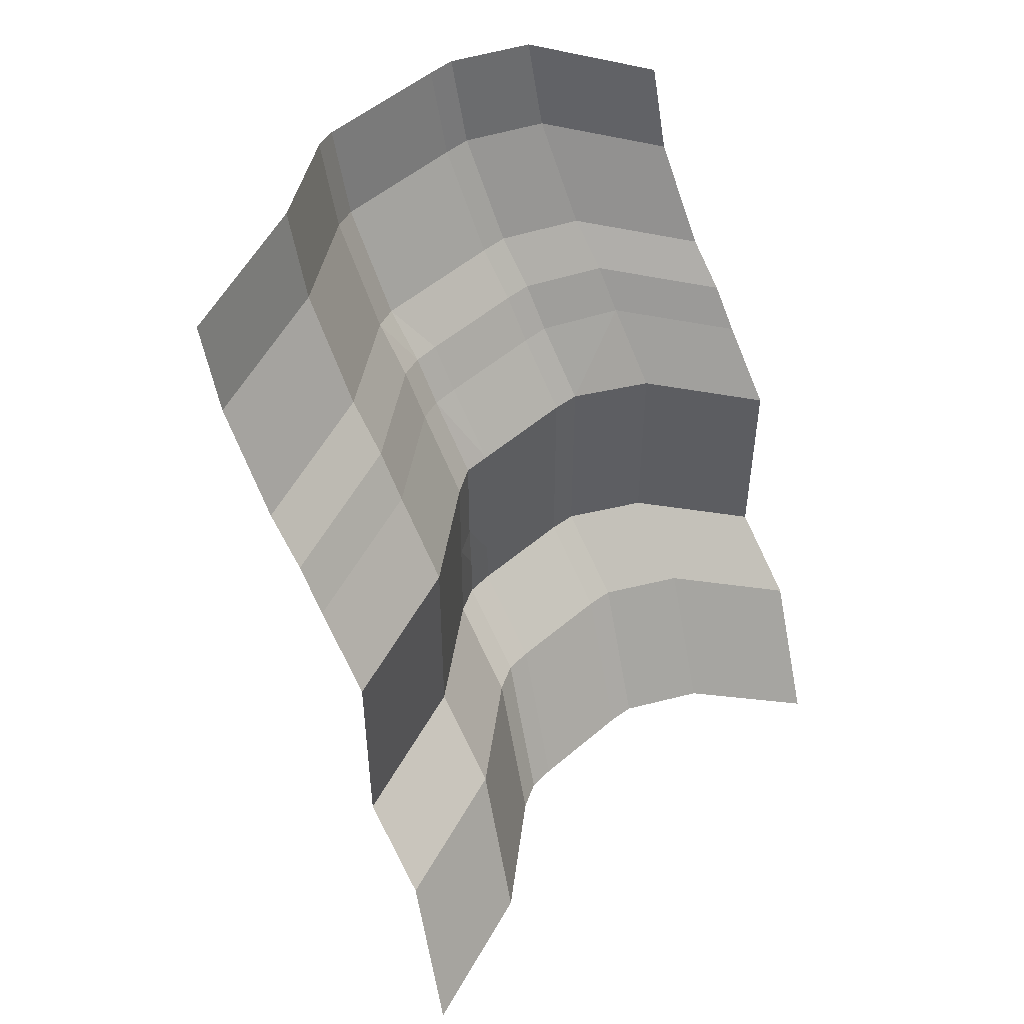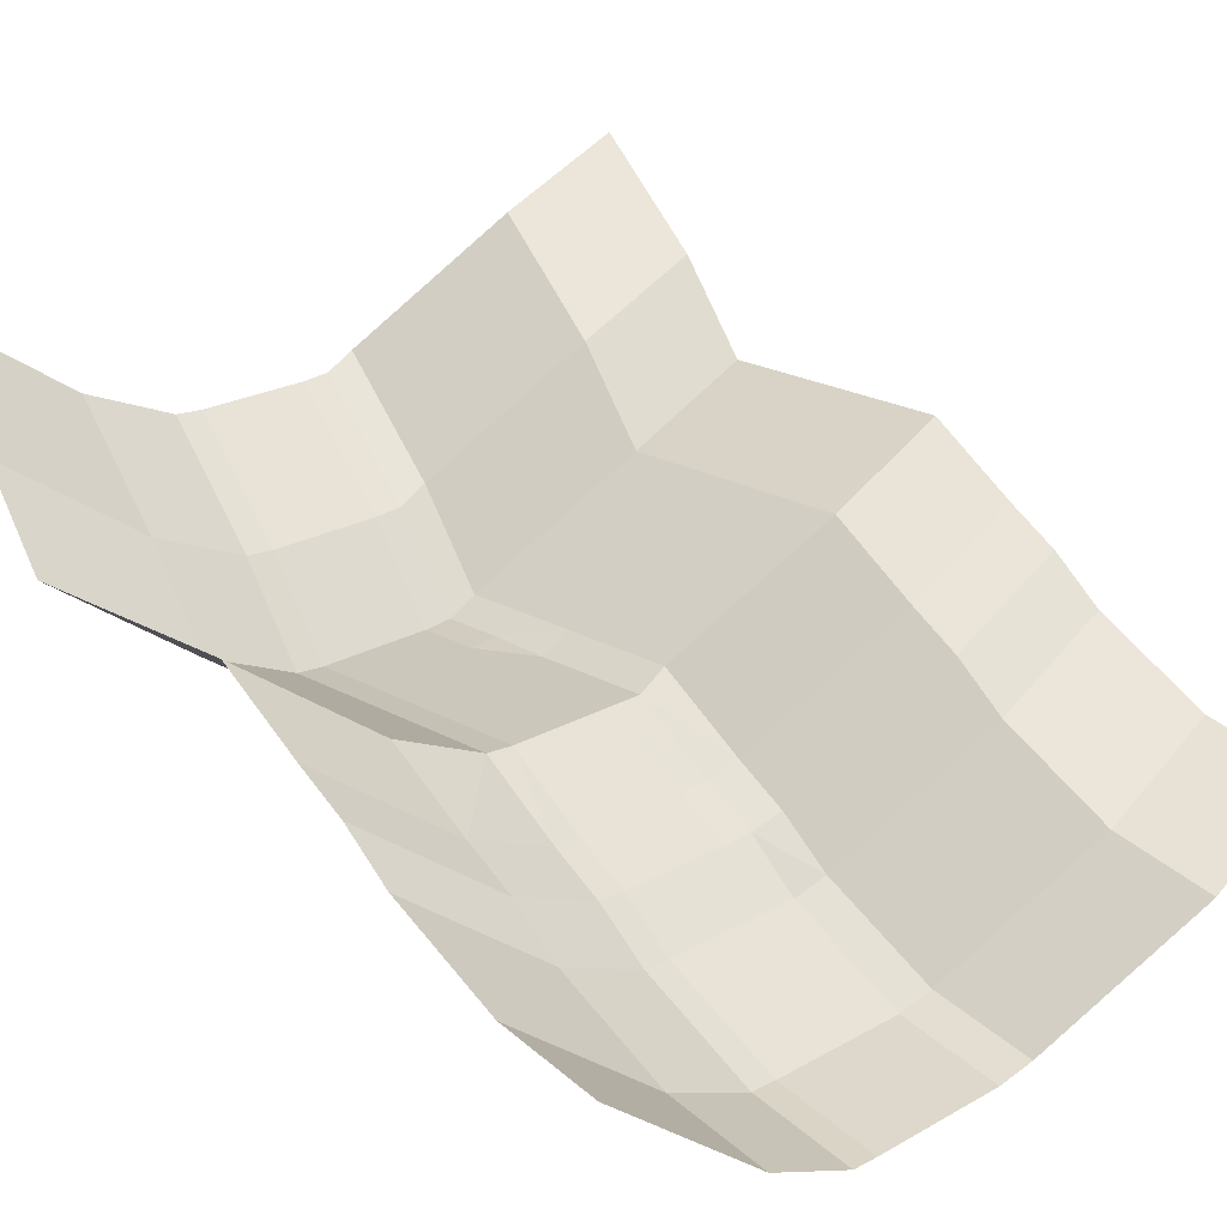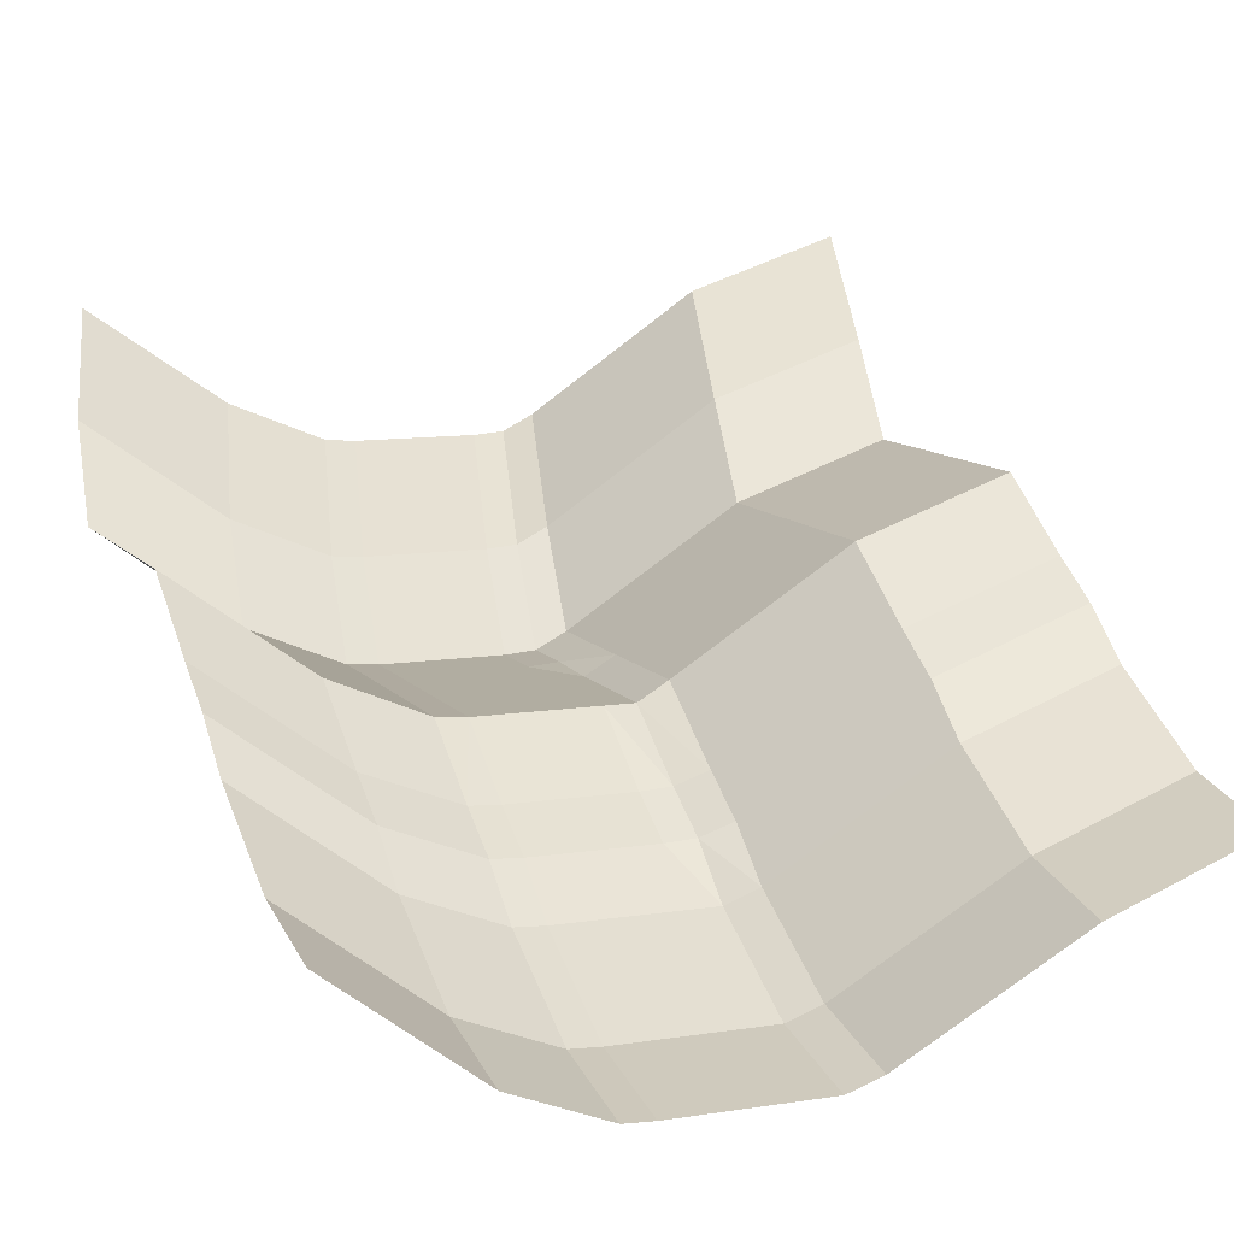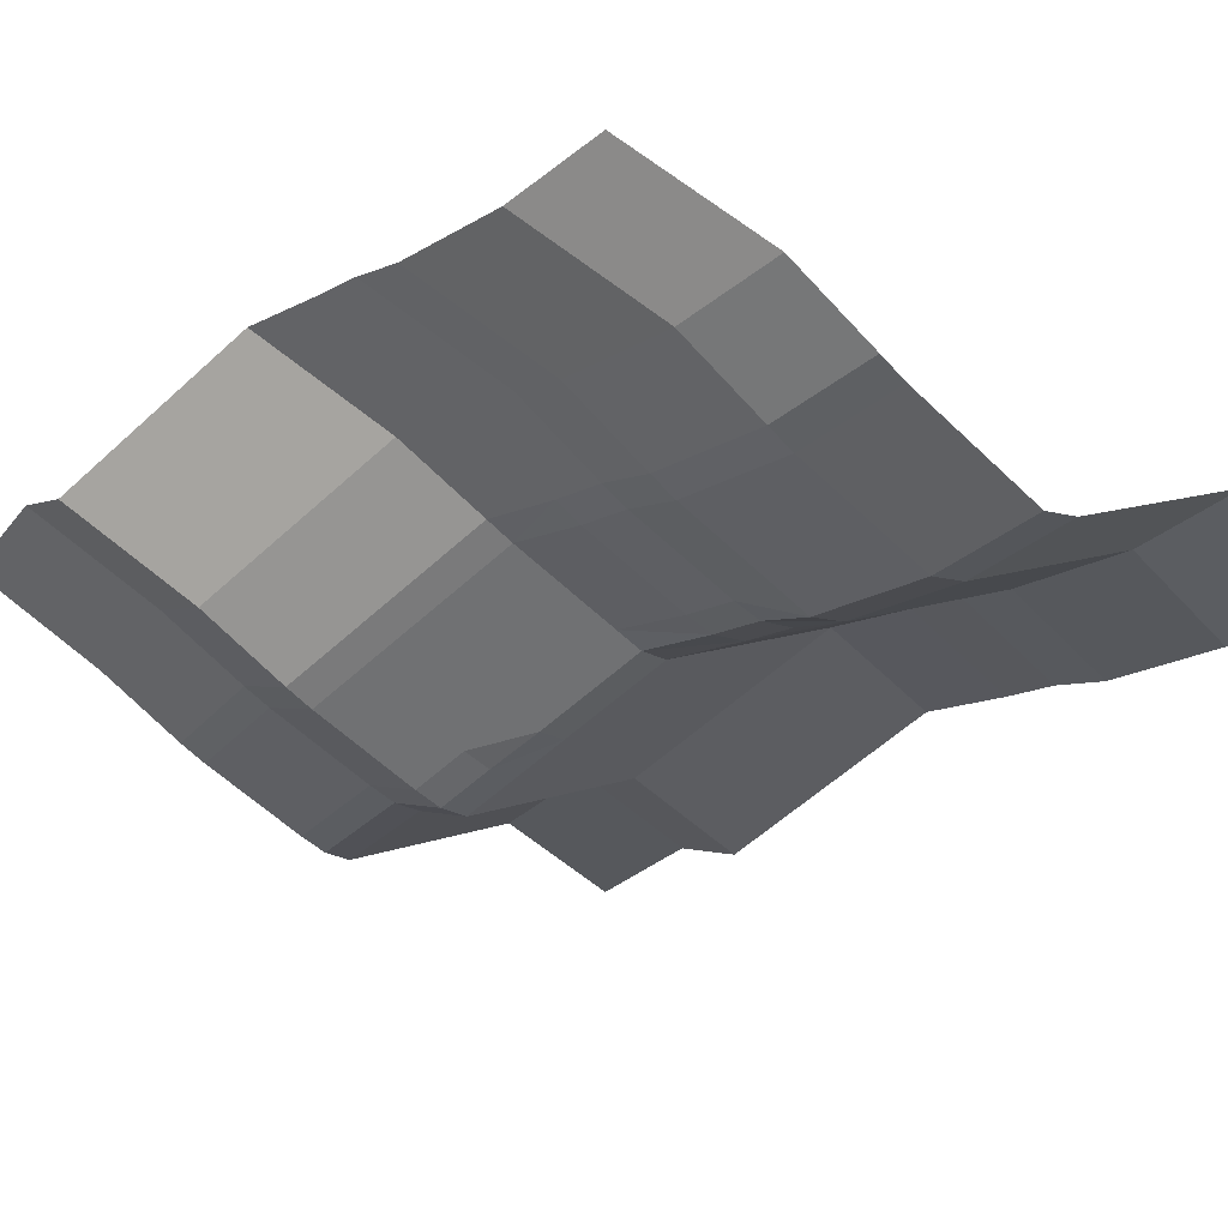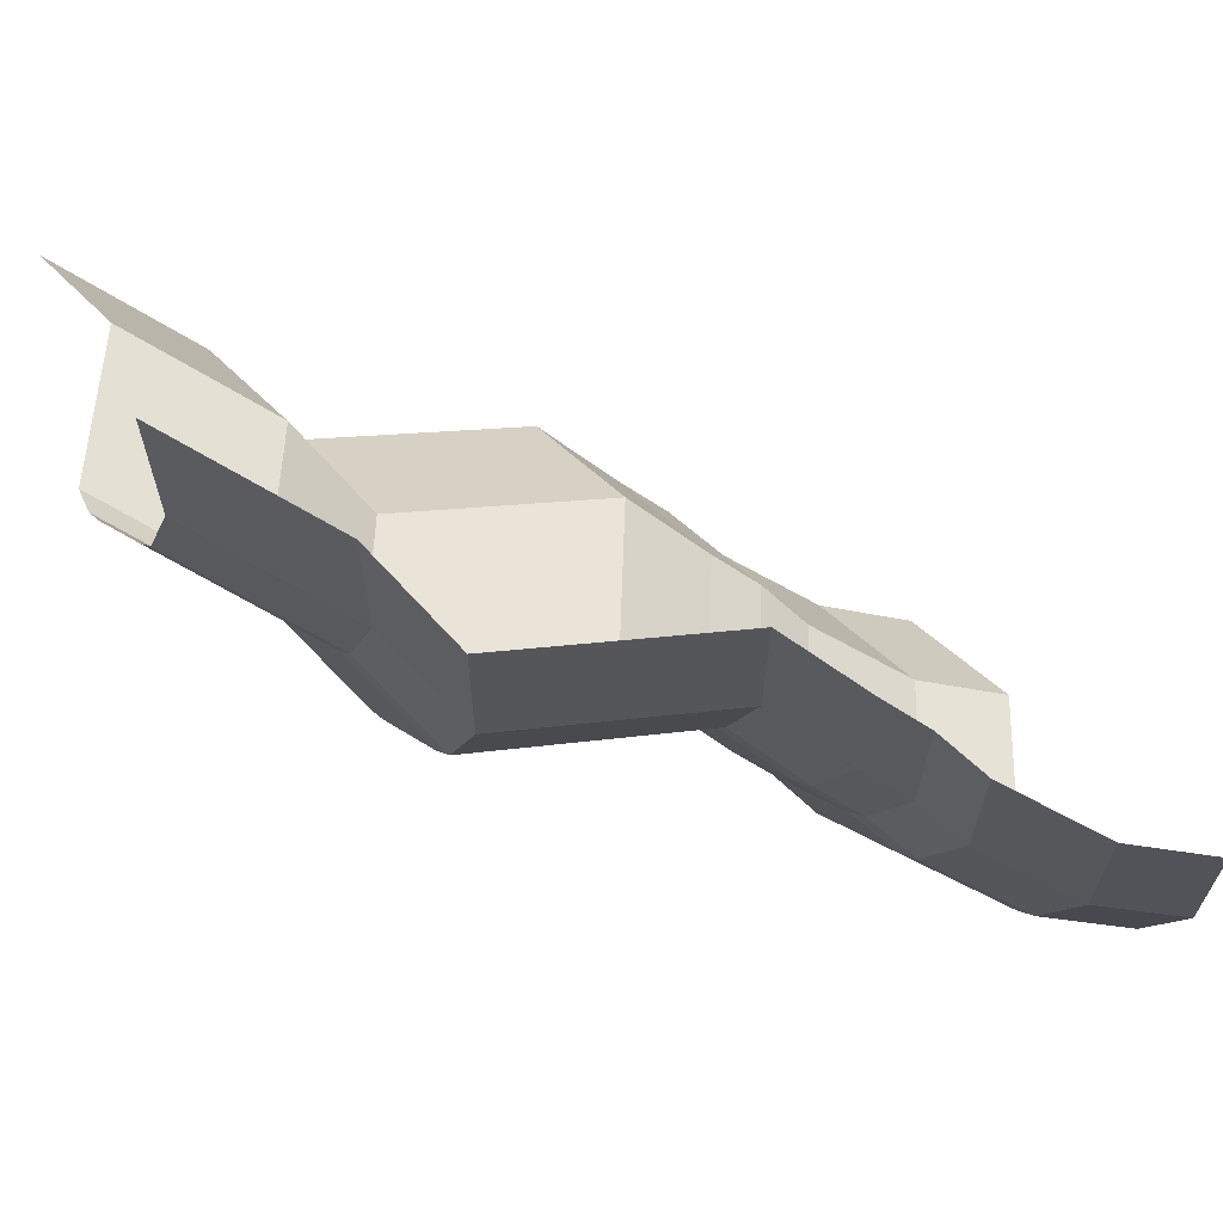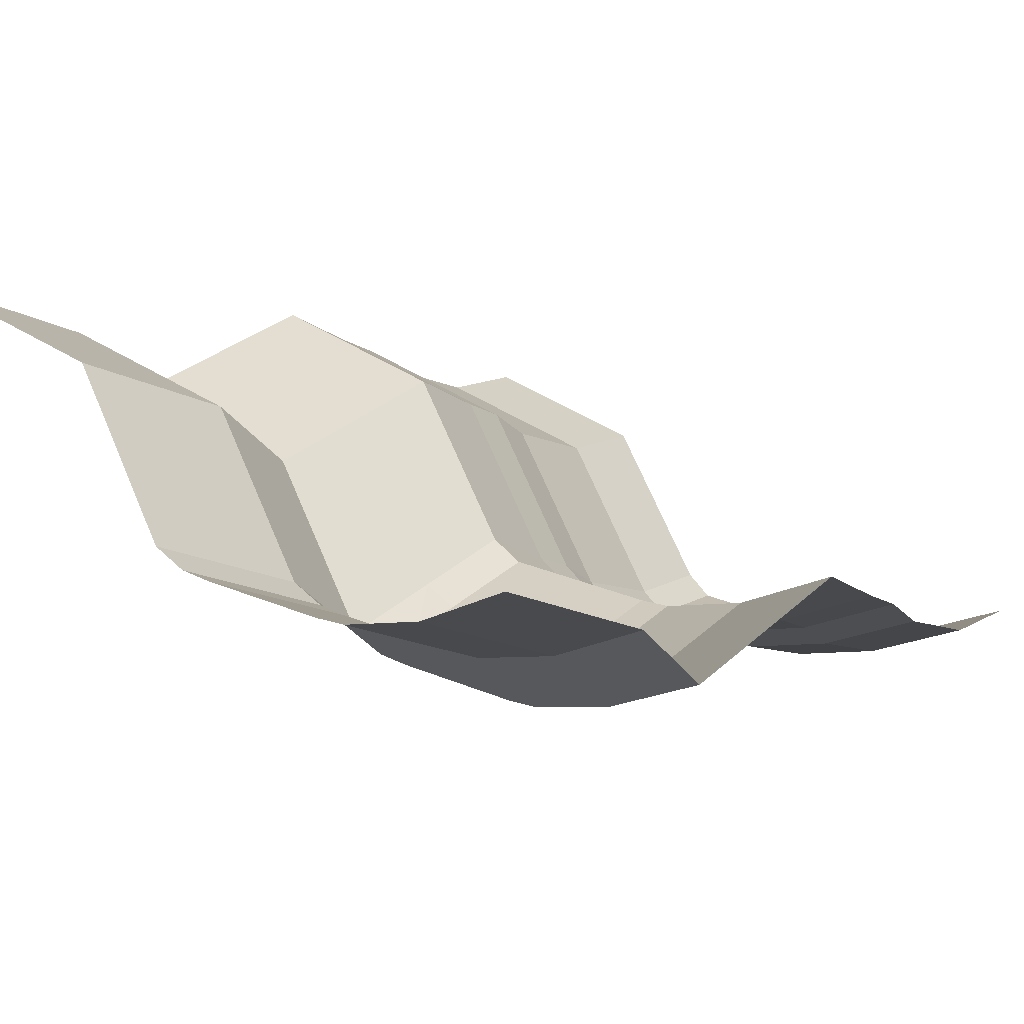
<metadata>
{"format":"obj","ext":"obj","renderer":"f3d","projection":"perspective","resolution":1024,"background":"white","views":[{"elev":51.0,"azim":136.8,"up":"+Z"},{"elev":21.7,"azim":-45.2,"up":"+Y"},{"elev":10.4,"azim":-22.2,"up":"+Y"},{"elev":-55.1,"azim":-45.7,"up":"+Y"},{"elev":10.8,"azim":-114.1,"up":"+Y"},{"elev":26.4,"azim":-145.9,"up":"+Y"}]}
</metadata>
<code>
o Plane.001_Plane.003
v -12.65 -4.103 18.47
v -12.65 -3.096 14.08
v -12.65 1.312 7.105
v -12.65 -0.452 9.227
v -7.521 -7.818 20.73
v -12.65 2.634 4.983
v -12.65 5.109 1.312
v 10.8 -0.0705 14.9
v 10.8 5.483 4.512
v 10.8 -2.715 19.75
v 5 -8.732 21.28
v 10.8 5.483 2.012
v 10.8 1.694 12.78
v 10.8 3.016 10.66
v -3.75 -9.266 20.95
v -12.65 5.109 -1.188
v -2.5 -9.354 20.89
v 3e-06 -9.354 20.89
v -7.521 -6.811 16.34
v 10.8 5.483 7.012
v -7.521 -2.403 9.365
v 2.5 -9.354 20.89
v -7.521 -1.081 7.243
v -7.521 1.394 3.572
v 3.75 -9.354 20.89
v 10.8 5.483 -0.4882
v 17.38 7.463 1.118
v -7.521 -4.167 11.49
v 17.38 7.463 -1.382
v 17.38 7.463 3.618
v 10.8 -3.721 24.14
v 17.38 1.91 14.01
v 11.27 9.036 -6.187
v 5 -7.726 16.89
v 17.38 -0.7349 18.86
v 17.85 11.02 -7.08
v 5 -3.317 9.913
v 5 0.4718 4.147
v 5 -1.995 7.791
v 17.38 7.463 -3.882
v 17.38 3.674 11.88
v 17.38 4.996 9.762
v -3.75 -0.157 4.147
v -12.65 5.109 -3.688
v 10.8 5.483 -2.988
v 5 -5.081 12.03
v -3.75 -8.259 16.55
v -3.75 -3.851 9.58
v -2.5 -0.2608 4.147
v -3.75 -2.529 7.458
v -3e-06 -0.2608 4.147
v 12.92 12.69 -12.18
v 17.38 7.463 6.118
v -2.5 -8.348 16.5
v -2.5 -3.939 9.525
v 2.5 -0.2608 4.147
v -2.5 -2.617 7.403
v 1e-06 -8.348 16.5
v -1e-06 -3.939 9.525
v 3.75 -0.2608 4.147
v 3.75 -3.859 9.575
v -2e-06 -2.617 7.403
v 2.5 -8.348 16.5
v 3.75 -2.537 7.453
v -7.521 1.394 1.072
v 2.5 -3.939 9.525
v 3.75 -8.348 16.5
v 19.5 14.67 -13.07
v 2.5 -2.617 7.403
v -3.75 -5.615 11.7
v -2.5 -5.703 11.65
v -0 -5.703 11.65
v 2.5 -5.703 11.65
v 3.75 -5.703 11.65
v 17.38 -1.741 23.25
v 5 0.4718 1.647
v -12.65 5.109 -6.188
v -3.75 -0.157 1.647
v -2.5 -0.2608 1.647
v -4e-06 -0.2608 1.647
v 2.5 -0.2608 1.647
v 3.75 -0.2608 1.647
v -12.19 8.662 -11.89
v -7.521 1.394 -1.428
v -10.54 12.32 -17.88
v 5 0.4718 -0.8528
v -12.65 5.109 -8.688
v -3.75 -0.157 -0.8528
v -2.5 -0.2608 -0.8528
v -4e-06 -0.2608 -0.8528
v 2.5 -0.2608 -0.8528
v 3.75 -0.2608 -0.8528
v -7.521 1.394 -3.928
v -7.055 4.947 -9.627
v -5.404 8.6 -15.62
v 5 0.4718 -3.353
v 5.466 4.025 -9.051
v -3.75 -0.157 -3.353
v -2.5 -0.2608 -3.353
v 3.75 -0.1662 -3.353
v -5e-06 -0.2608 -3.353
v 2.5 -0.2608 -3.353
v -3.284 3.397 -9.051
v 7.116 7.678 -15.04
v -2.034 3.293 -9.051
v 4.216 3.387 -9.051
v 0.4658 3.293 -9.051
v -7.521 1.394 -6.428
v 2.966 3.293 -9.051
v -1.634 7.049 -15.04
v -0.3838 6.946 -15.04
v 5.866 7.04 -15.04
v 2.116 6.946 -15.04
v 4.616 6.946 -15.04
v 5 0.4718 -5.853
v -3.75 -0.157 -5.853
v -2.5 -0.2608 -5.853
v 3.75 -0.1662 -5.853
v -6e-06 -0.2608 -5.853
v 2.5 -0.2608 -5.853
f 47 5 15
f 67 22 25
f 58 22 63
f 54 18 58
f 64 66 61
f 66 74 61
f 73 67 74
f 62 66 69
f 59 73 66
f 72 63 73
f 57 59 62
f 55 72 59
f 71 58 72
f 50 21 48
f 48 28 70
f 70 19 47
f 70 54 71
f 55 70 71
f 50 55 57
f 47 17 54
f 46 67 34
f 61 46 37
f 39 61 37
f 34 25 11
f 78 24 43
f 82 56 60
f 80 56 81
f 80 49 51
f 120 100 118
f 102 92 100
f 92 81 82
f 120 101 102
f 101 91 102
f 90 81 91
f 117 101 119
f 99 90 101
f 89 80 90
f 116 93 98
f 98 84 88
f 88 65 78
f 89 78 79
f 98 89 99
f 116 99 117
f 79 43 49
f 92 76 86
f 100 86 96
f 118 96 115
f 82 38 76
f 39 60 64
f 64 56 69
f 69 51 62
f 62 49 57
f 49 50 57
f 43 23 50
f 96 45 115
f 38 14 20
f 11 10 34
f 38 9 76
f 34 8 46
f 76 12 86
f 37 8 13
f 86 26 96
f 39 13 14
f 10 75 35
f 20 42 53
f 9 53 30
f 8 35 32
f 12 30 27
f 13 32 41
f 14 41 42
f 26 27 29
f 45 29 40
f 108 103 94
f 120 107 119
f 115 106 118
f 40 33 45
f 45 97 115
f 119 105 117
f 117 103 116
f 118 109 120
f 21 4 28
f 93 44 84
f 28 2 19
f 19 1 5
f 84 16 65
f 65 7 24
f 24 6 23
f 23 3 21
f 94 87 108
f 108 77 93
f 33 104 97
f 83 95 85
f 107 111 105
f 94 110 95
f 36 52 33
f 105 110 103
f 106 114 109
f 97 112 106
f 109 113 107
f 47 19 5
f 67 63 22
f 58 18 22
f 54 17 18
f 64 69 66
f 66 73 74
f 73 63 67
f 62 59 66
f 59 72 73
f 72 58 63
f 57 55 59
f 55 71 72
f 71 54 58
f 50 23 21
f 48 21 28
f 70 28 19
f 70 47 54
f 55 48 70
f 50 48 55
f 47 15 17
f 46 74 67
f 61 74 46
f 39 64 61
f 34 67 25
f 78 65 24
f 82 81 56
f 80 51 56
f 80 79 49
f 120 102 100
f 102 91 92
f 92 91 81
f 120 119 101
f 101 90 91
f 90 80 81
f 117 99 101
f 99 89 90
f 89 79 80
f 116 108 93
f 98 93 84
f 88 84 65
f 89 88 78
f 98 88 89
f 116 98 99
f 79 78 43
f 92 82 76
f 100 92 86
f 118 100 96
f 82 60 38
f 39 38 60
f 64 60 56
f 69 56 51
f 62 51 49
f 49 43 50
f 43 24 23
f 96 26 45
f 38 39 14
f 11 31 10
f 38 20 9
f 34 10 8
f 76 9 12
f 37 46 8
f 86 12 26
f 39 37 13
f 10 31 75
f 20 14 42
f 9 20 53
f 8 10 35
f 12 9 30
f 13 8 32
f 14 13 41
f 26 12 27
f 45 26 29
f 108 116 103
f 120 109 107
f 115 97 106
f 40 36 33
f 45 33 97
f 119 107 105
f 117 105 103
f 118 106 109
f 21 3 4
f 93 77 44
f 28 4 2
f 19 2 1
f 84 44 16
f 65 16 7
f 24 7 6
f 23 6 3
f 94 83 87
f 108 87 77
f 33 52 104
f 83 94 95
f 107 113 111
f 94 103 110
f 36 68 52
f 105 111 110
f 106 112 114
f 97 104 112
f 109 114 113

</code>
